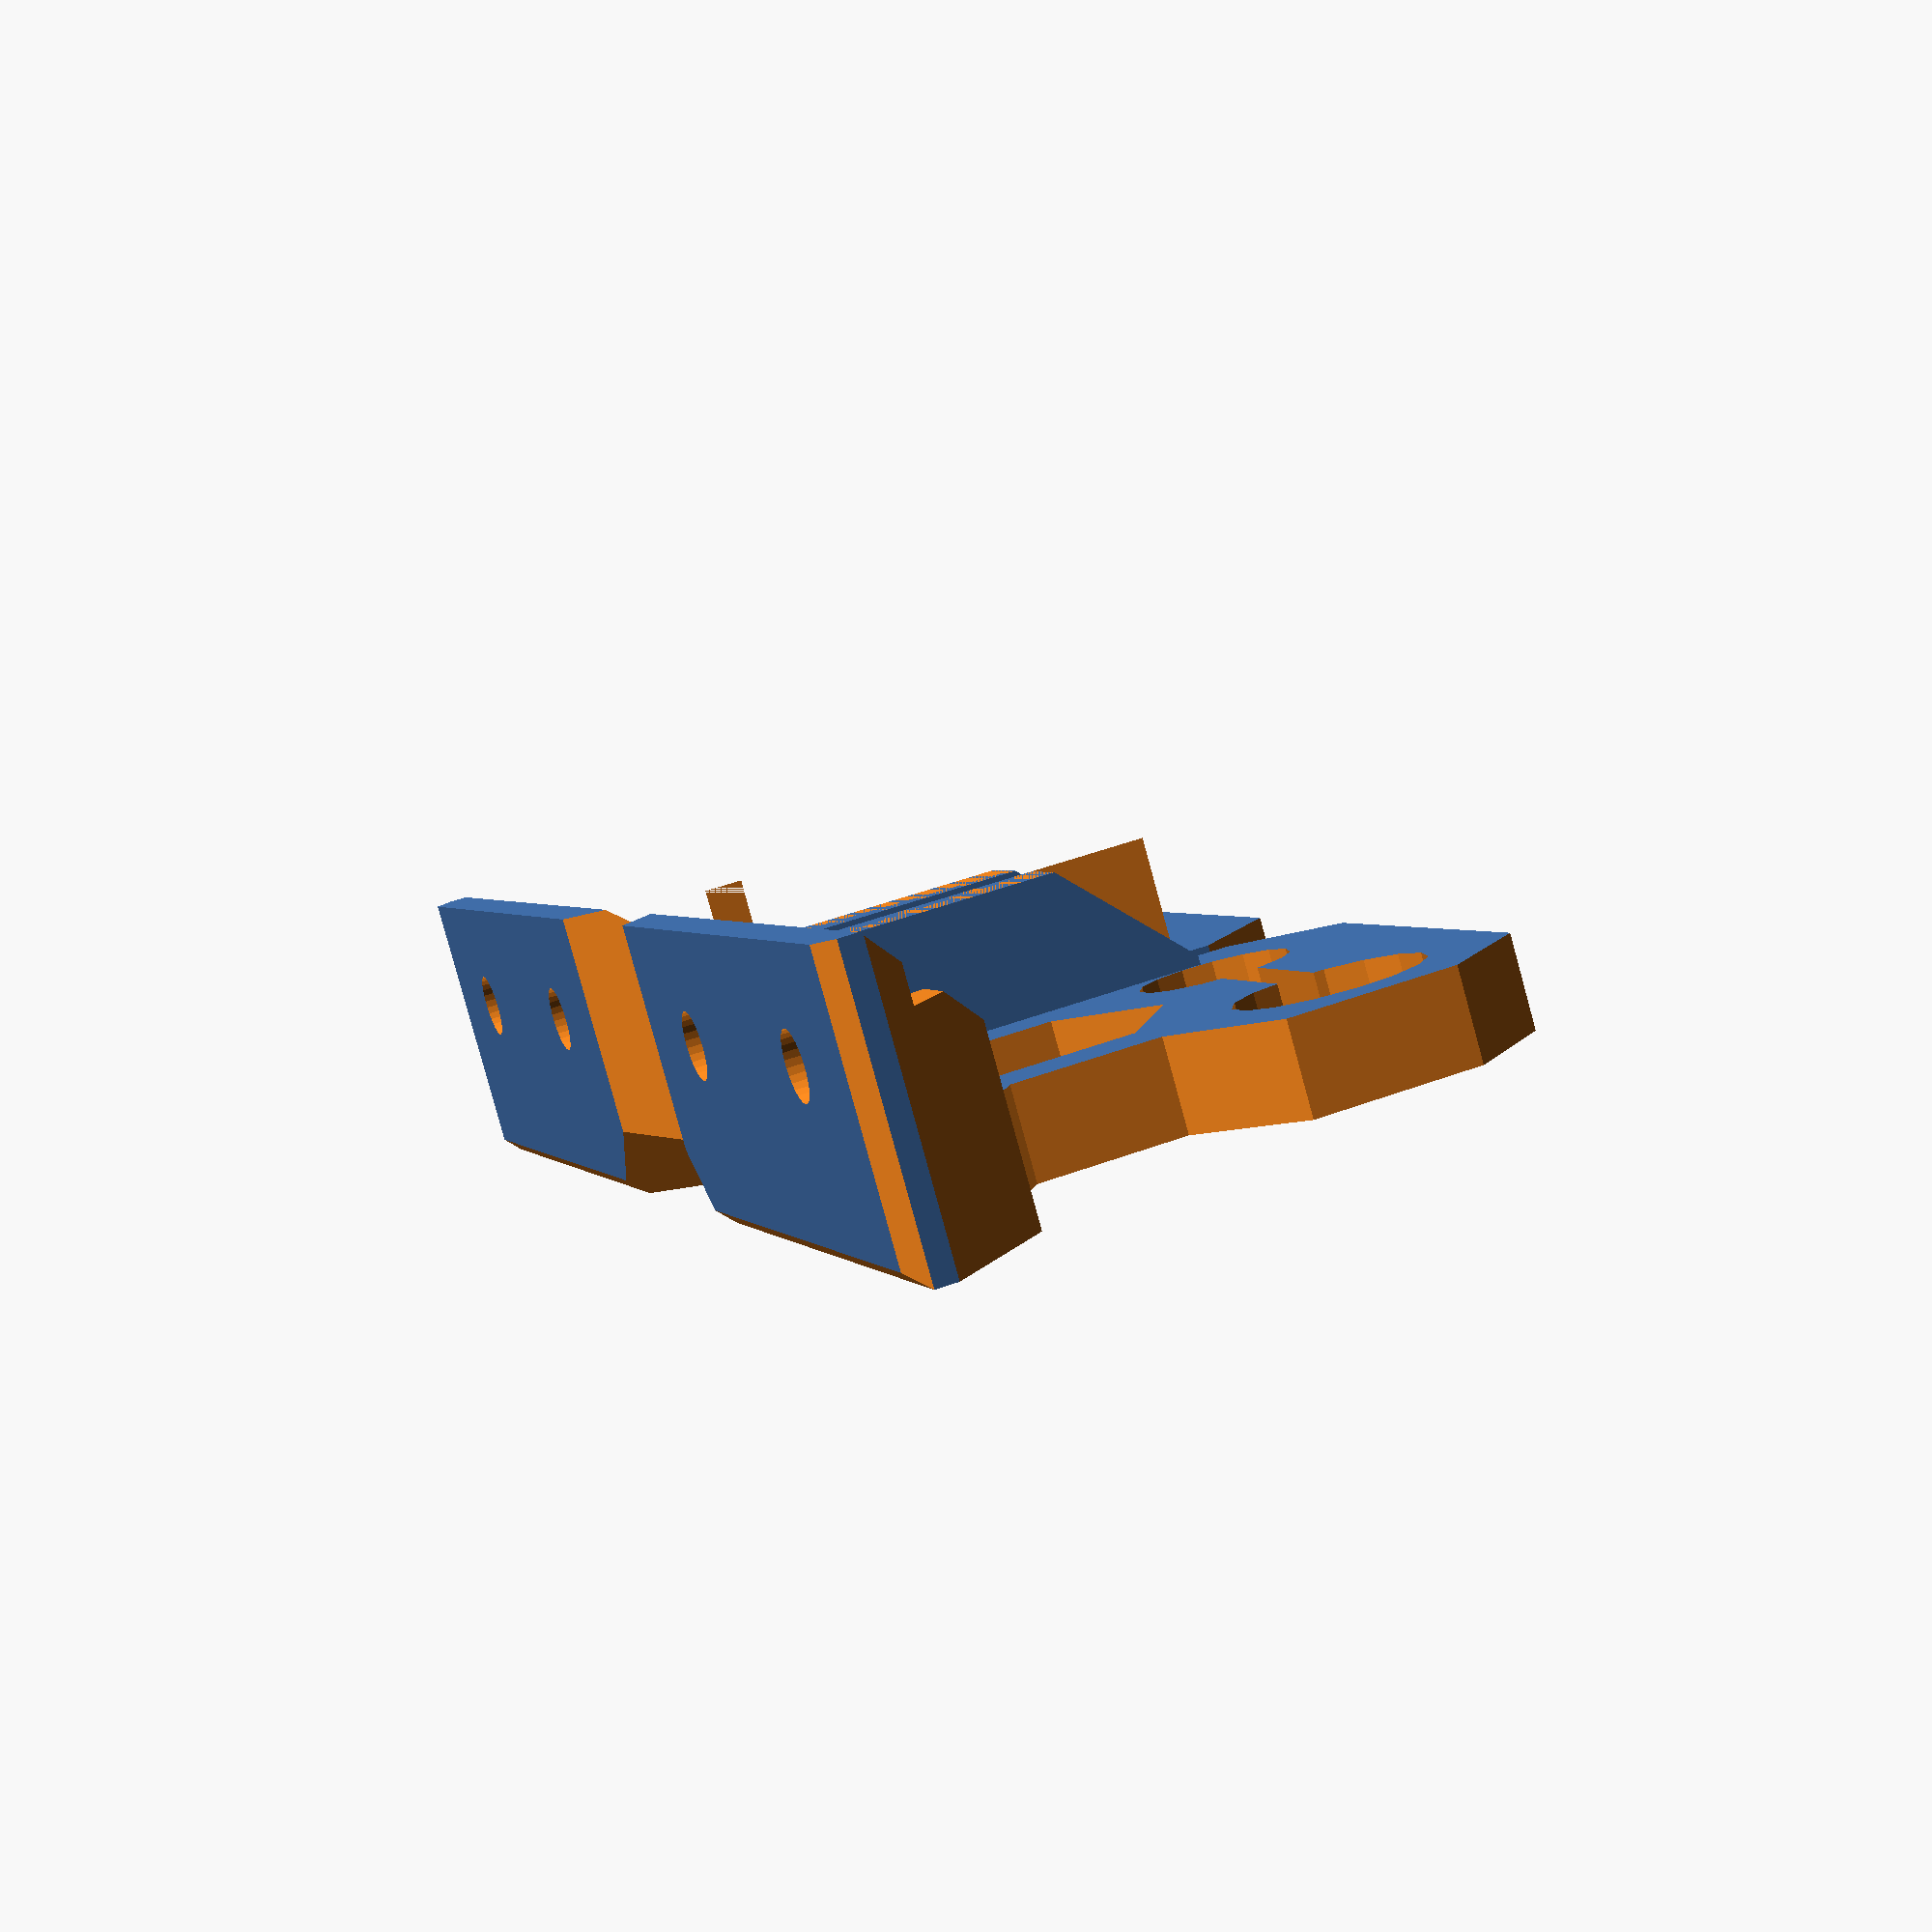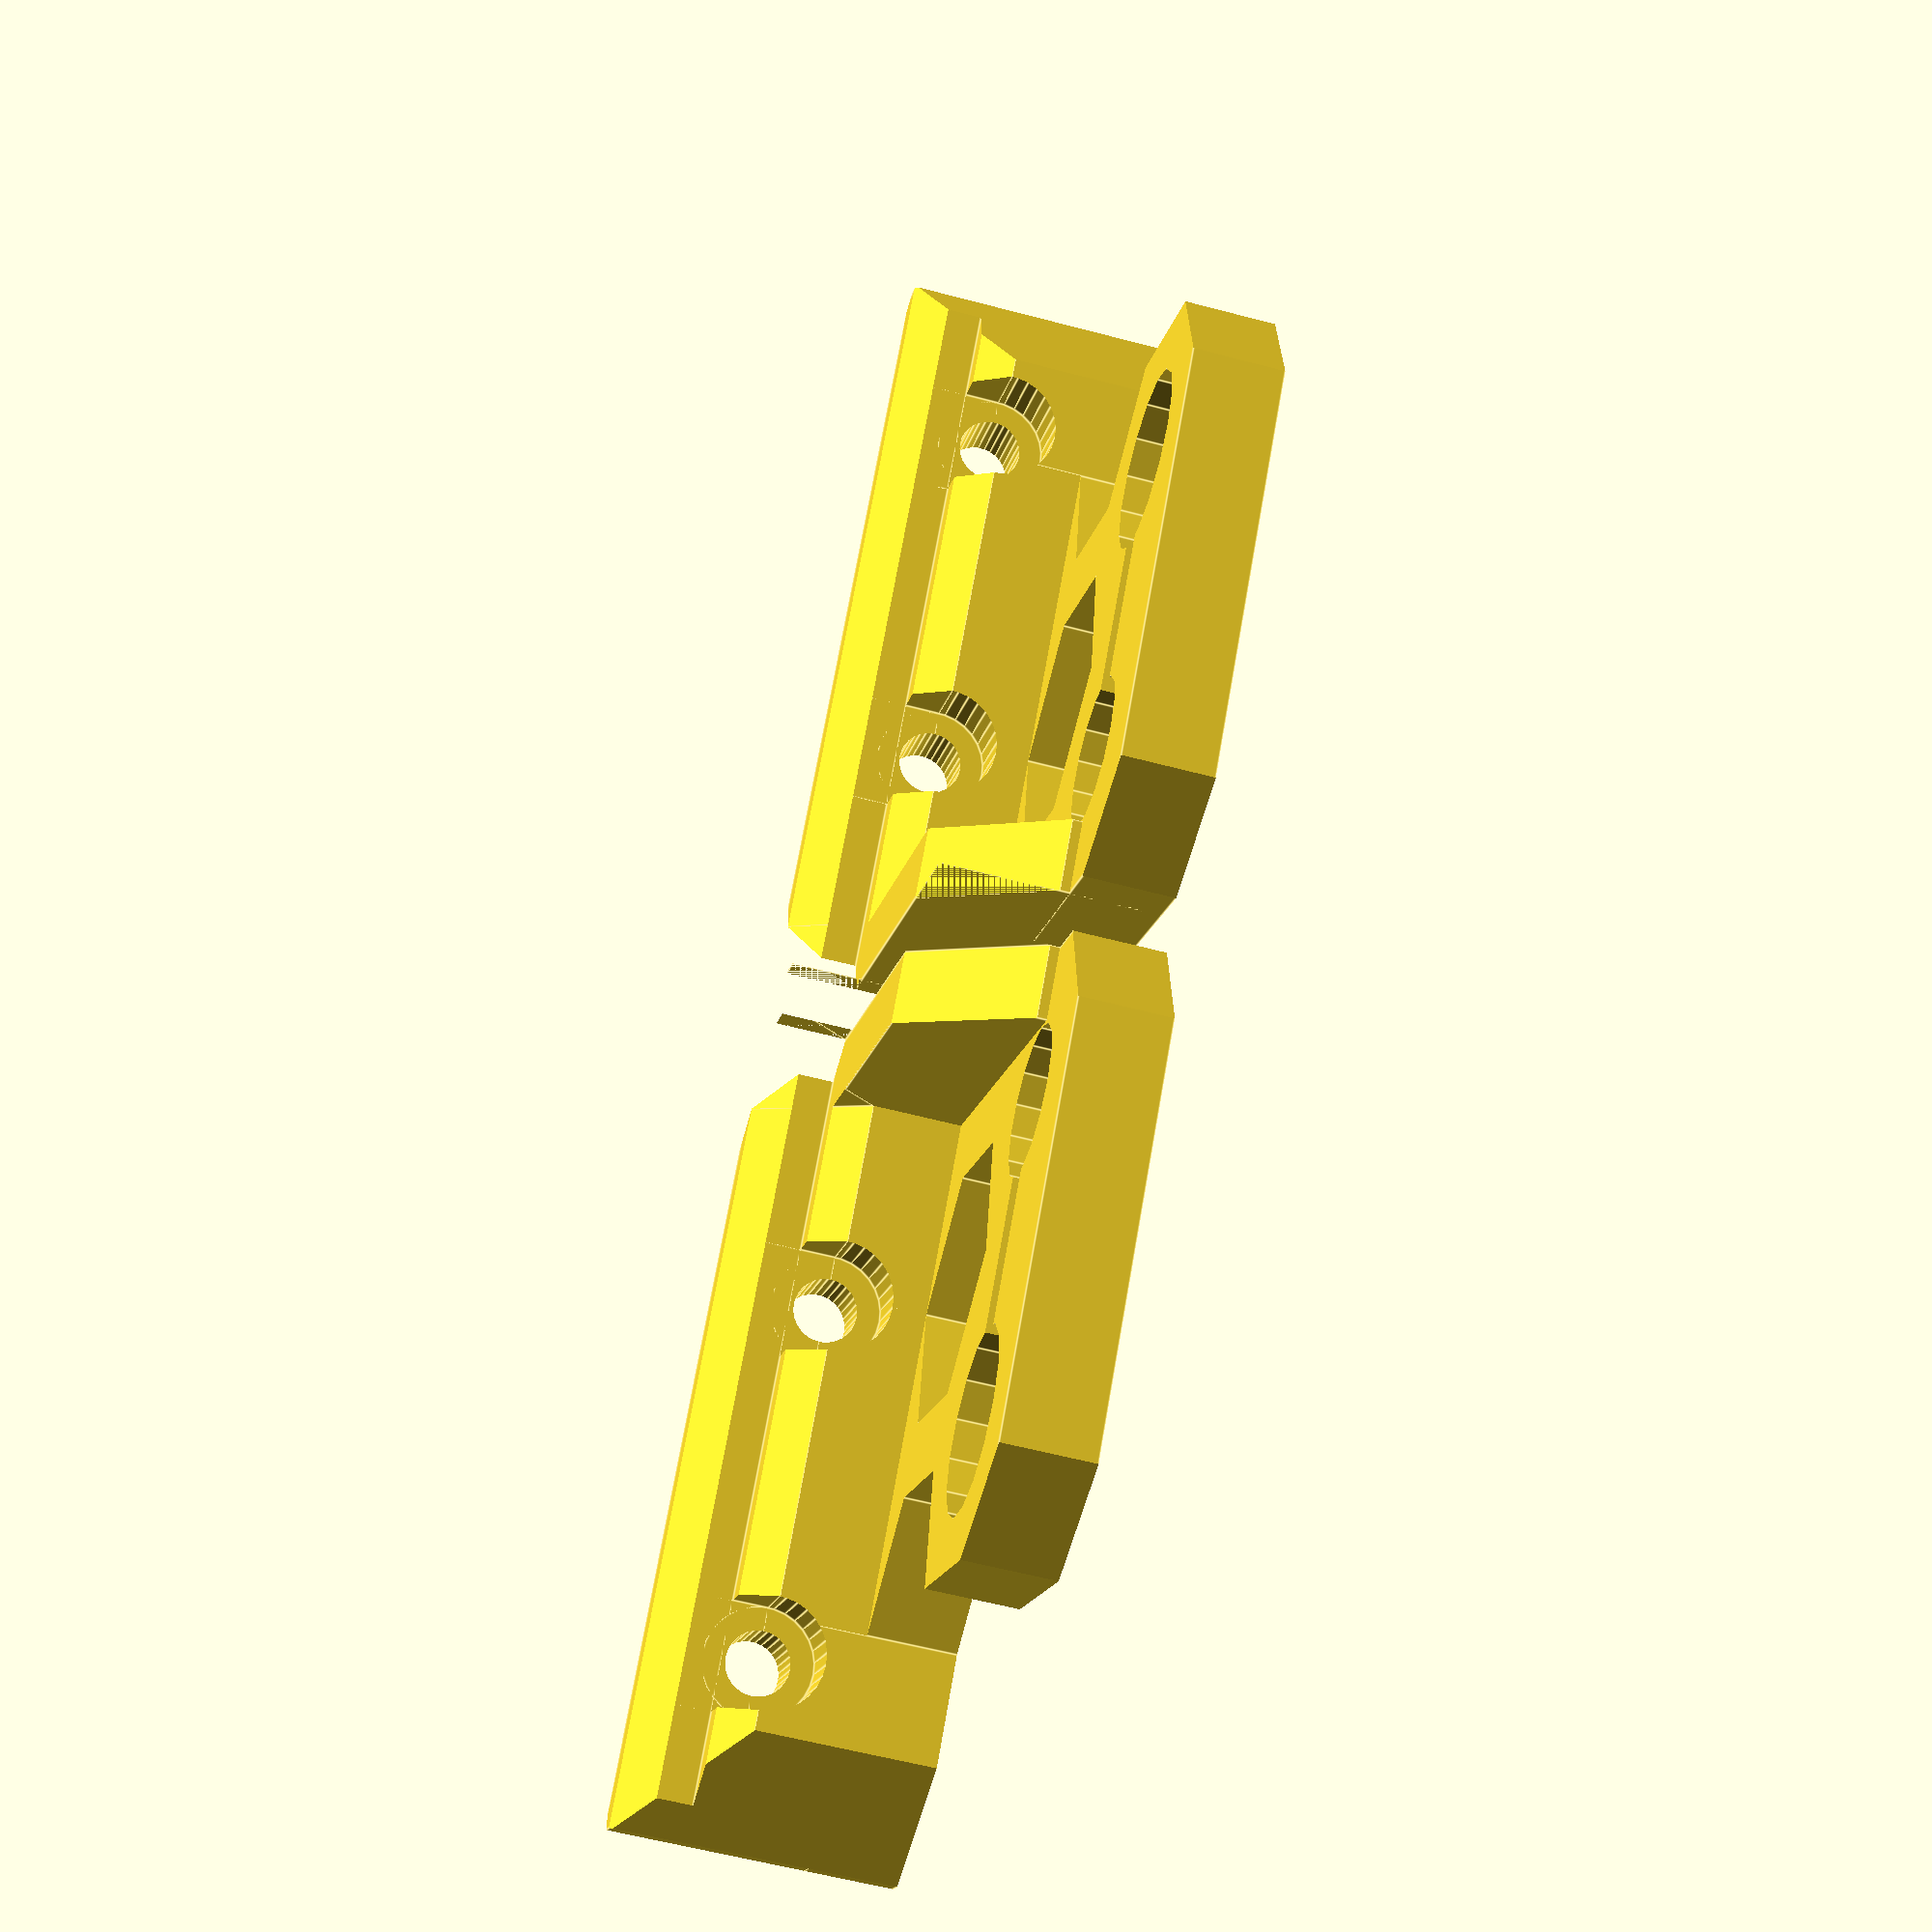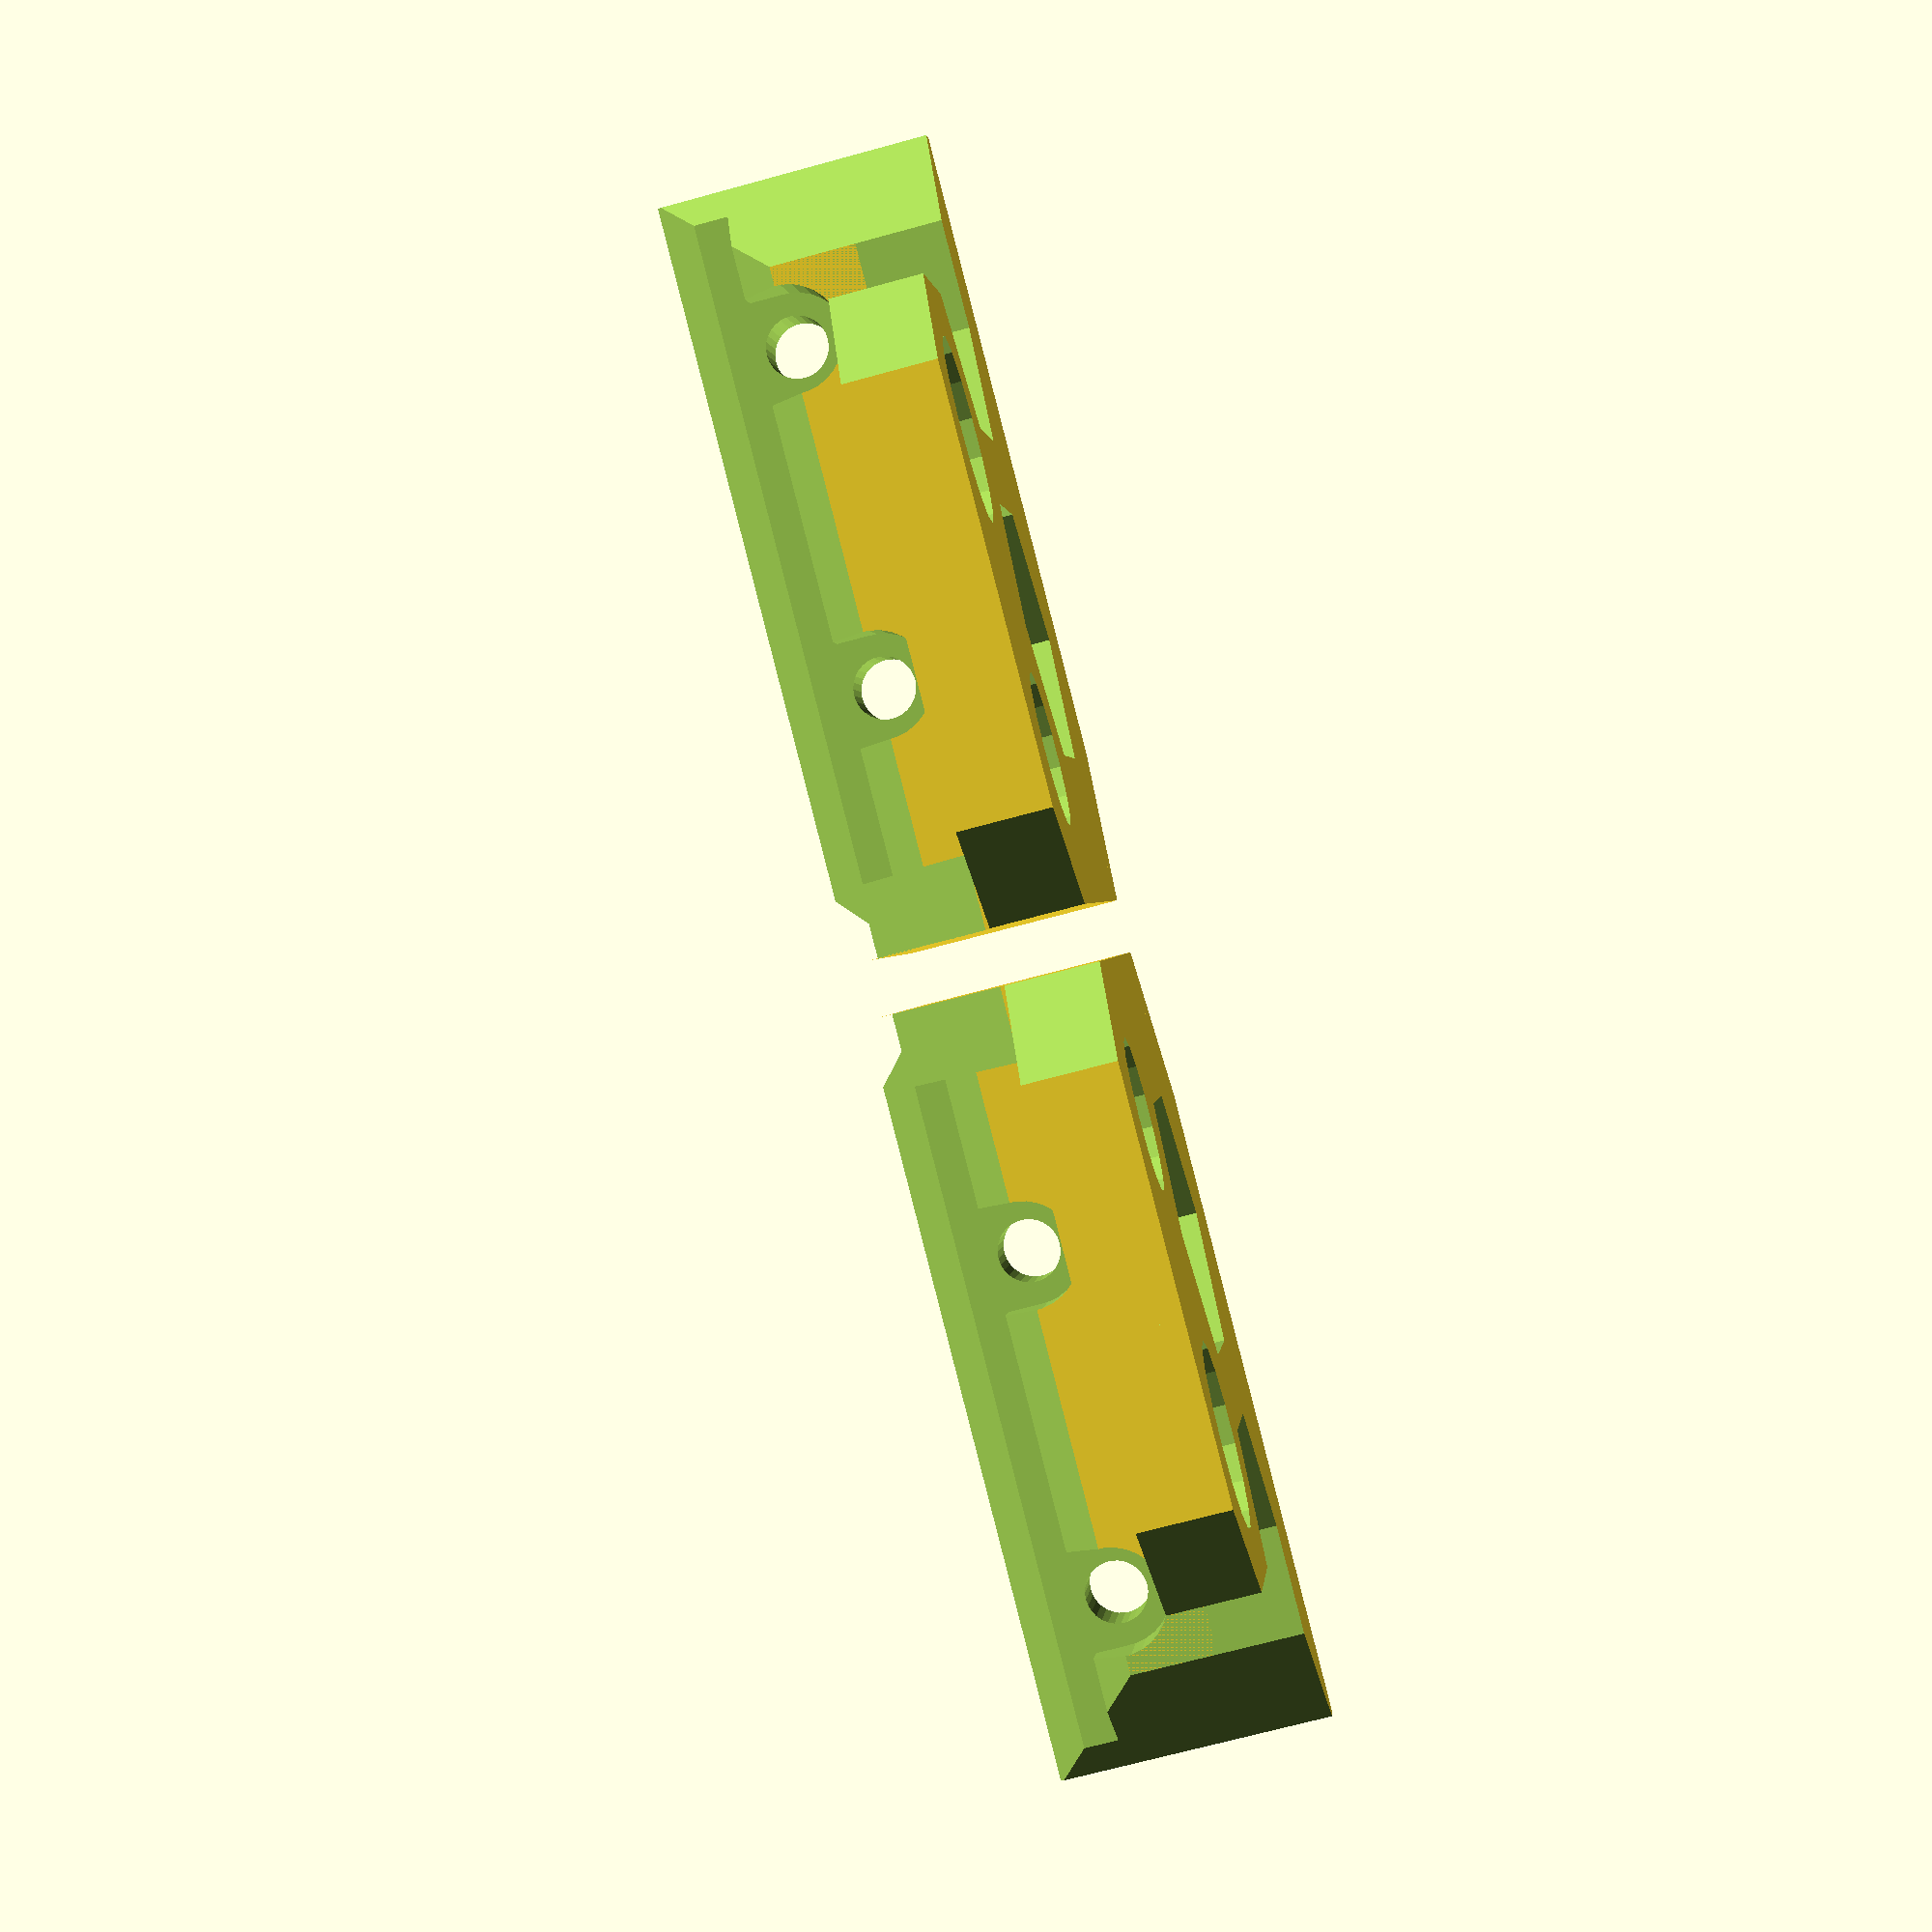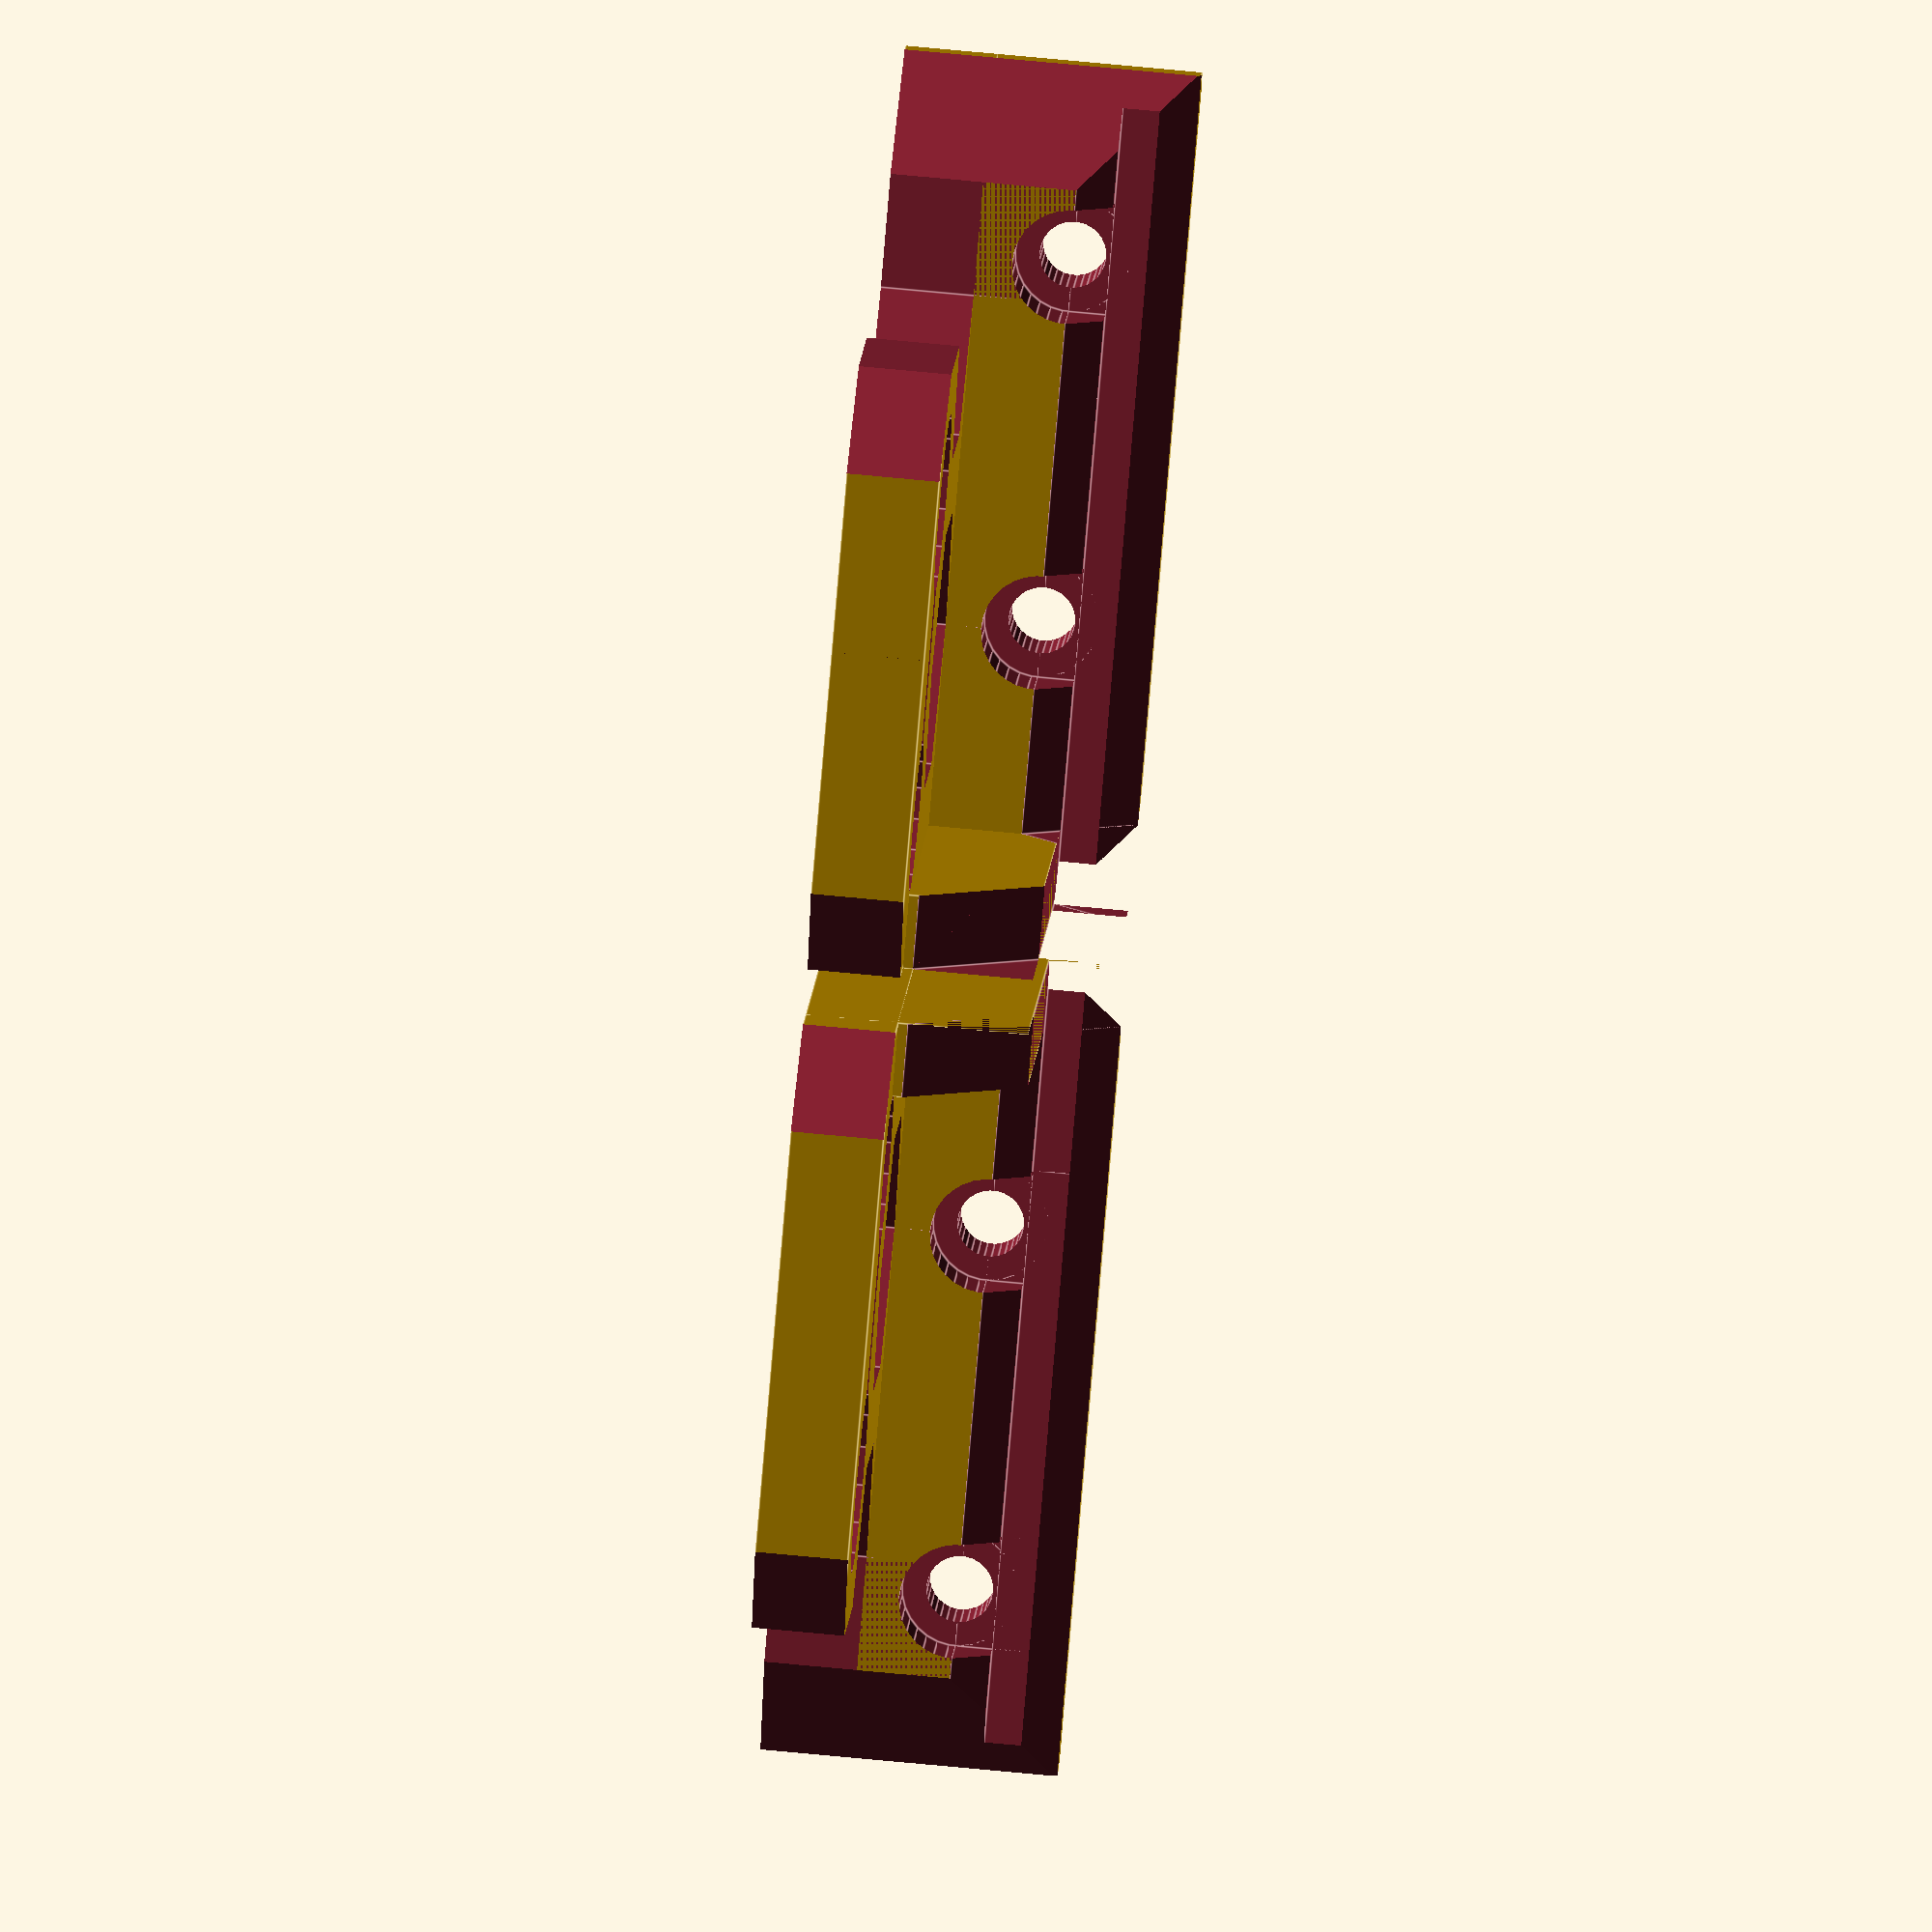
<openscad>
//Original Prusa

// PRUSA iteration3
// Z axis top holder
// GNU GPL v3
// Josef Průša <iam@josefprusa.cz> and contributors
// http://www.reprap.org/wiki/Prusa_Mendel
// http://prusamendel.org


module z_top_base(){
 translate([0,-5,0]) cube([8,45,16]); // plate touching the base
 translate([0,-5,0]) cube([30,4.01,12]); // plate touching the base
 translate([0,-5,0]) cube([38,45,5]); // plate touching the base   
}

module z_top_fancy(){
 // Corner cutouts
 translate([0.5,0.5,0])         rotate([0,0,-45-180]) translate([-15,0,-1]) cube([30,30,51]);    
 translate([0.5,40-0.5,0])      rotate([0,0,-45+90])  translate([-15,0,-1]) cube([30,30,51]);  
 
    
 translate([-13,40+5+10.2,0])   rotate([0,0,-45-0])   translate([0,0,-1])   cube([30,30,51]); // frame side angle
 translate([8,28,0]) translate([0,0,-1]) cube([50,50,51]);       

 translate([4,0,12]) rotate([0,0, 0])    translate([0,-5,0]) cube([30,50,30]);          
 translate([6,0,12]) rotate([0,-45, 0])  translate([0,-5,0]) cube([30,50,30]);
 translate([8,4,10]) rotate([0,-45, 0])  translate([0,-5,0]) cube([30,50,30]);

 translate([38-2.5,-5+2.5,0])   rotate([0,0,-45-90]) translate([-15,0,-1]) cube([30,30,51]);         
 translate([35,26,0])           rotate([0,0,-45])    translate([-15,0,-1]) cube([30,30,51]); // outer corner
 translate([0,0,5])             rotate([45+180,0,0]) rotate([0,0,-45+90])  translate([0,0,-15]) cube([30,30,30]);

 // Stiffner cut out
 translate([30,0,5.5]) rotate([0,-45,0]) translate([0,-5,0]) cube([30,50,30]);
 //easy cleanup fix
 translate([0.5,0,0.5]) rotate([0,45,0]) translate([-2.5,0,-5]) cube([5,40,5]);
}

module z_top_holes(){
     // Screw holes frame
     translate([-1,10,10])      rotate([0,90,0]) cylinder(h = 20, r=1.8, $fn=30);
     translate([-1,10+20,10])   rotate([0,90,0]) cylinder(h = 20, r=1.8, $fn=30);
    

    // Screw heads
    translate([4,10,10]) rotate([0,90,0]) cylinder(h = 20, r=3.1, $fn=30);
    translate([4,10-3.1,10]) cube([10,6.2,10]);
    translate([4,10+20,10])  rotate([0,90,0]) cylinder(h = 20, r=3.1, $fn=30);
    translate([4,10+20-3.1,10]) cube([10,6.2,10]);

    // Z rod holder
    translate([25+4.3,3.2,-1]) rotate([0,0,0]) cylinder(h = 50, r=4.1, $fn=15);

    
    
    // odlehceni A
    translate([16,10,-1]) rotate([0,0,0]) cylinder(h = 50, r=8, $fn=6); // odlehceni
    translate([16,28,-1]) rotate([0,0,0]) cylinder(h = 50, r=8, $fn=6); // odlehceni
    
    translate([25+4.3,3.2+17,-1]) rotate([0,0,0]) cylinder(h = 50, r=5, $fn=15); // screw hole

    translate([25+4.3-1,3,0.6]) cube([2,15,7]); // it's bit up because it helps with printing
 
}

module z_top_right(){
    difference(){
        z_top_base();
        z_top_fancy();
        z_top_holes();
    }
}

module z_top_left(){
    translate([0,-13,0]) mirror([0,1,0]) 
    difference(){
        z_top_base();
        z_top_fancy();
        z_top_holes();
    }
}

// Final part
z_top_left();
z_top_right();
</openscad>
<views>
elev=263.6 azim=163.0 roll=164.7 proj=p view=solid
elev=238.3 azim=220.8 roll=105.4 proj=p view=edges
elev=248.8 azim=249.3 roll=74.6 proj=p view=wireframe
elev=109.8 azim=60.3 roll=264.5 proj=o view=edges
</views>
